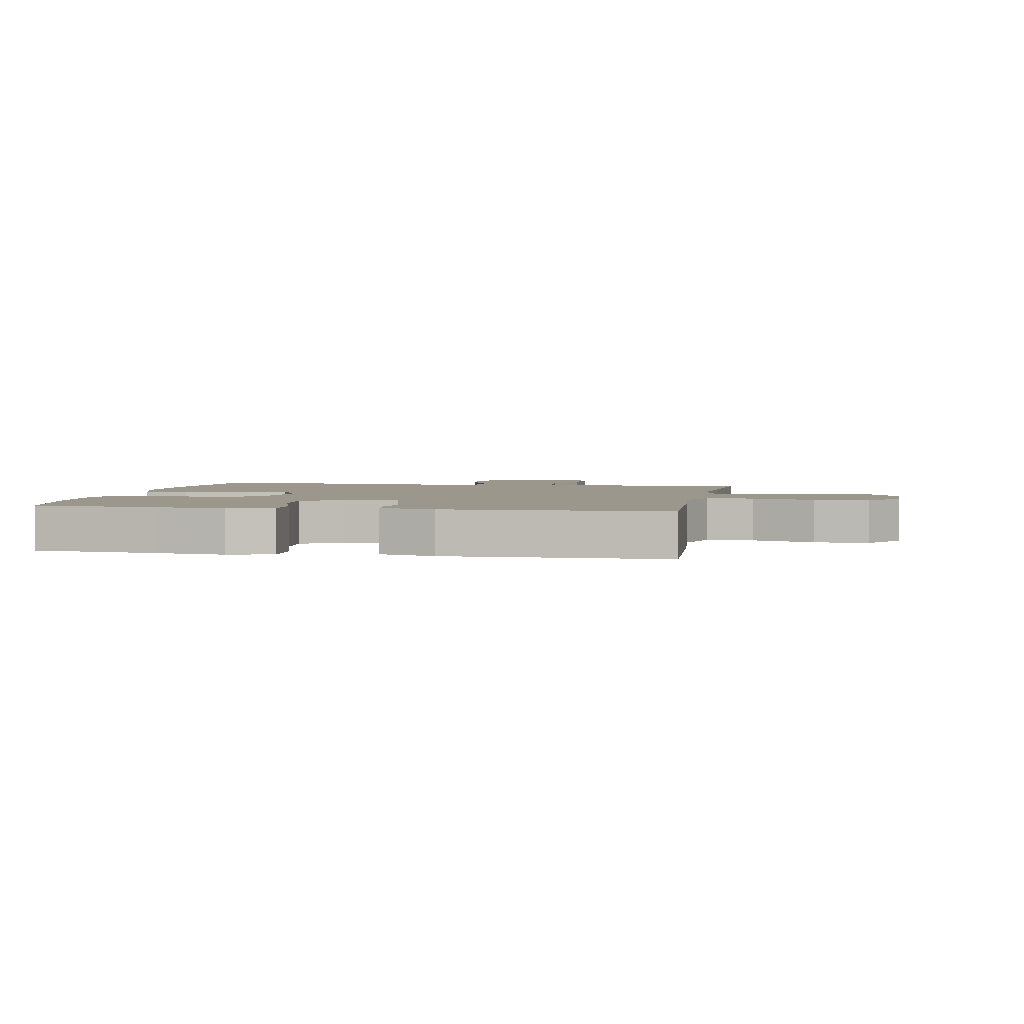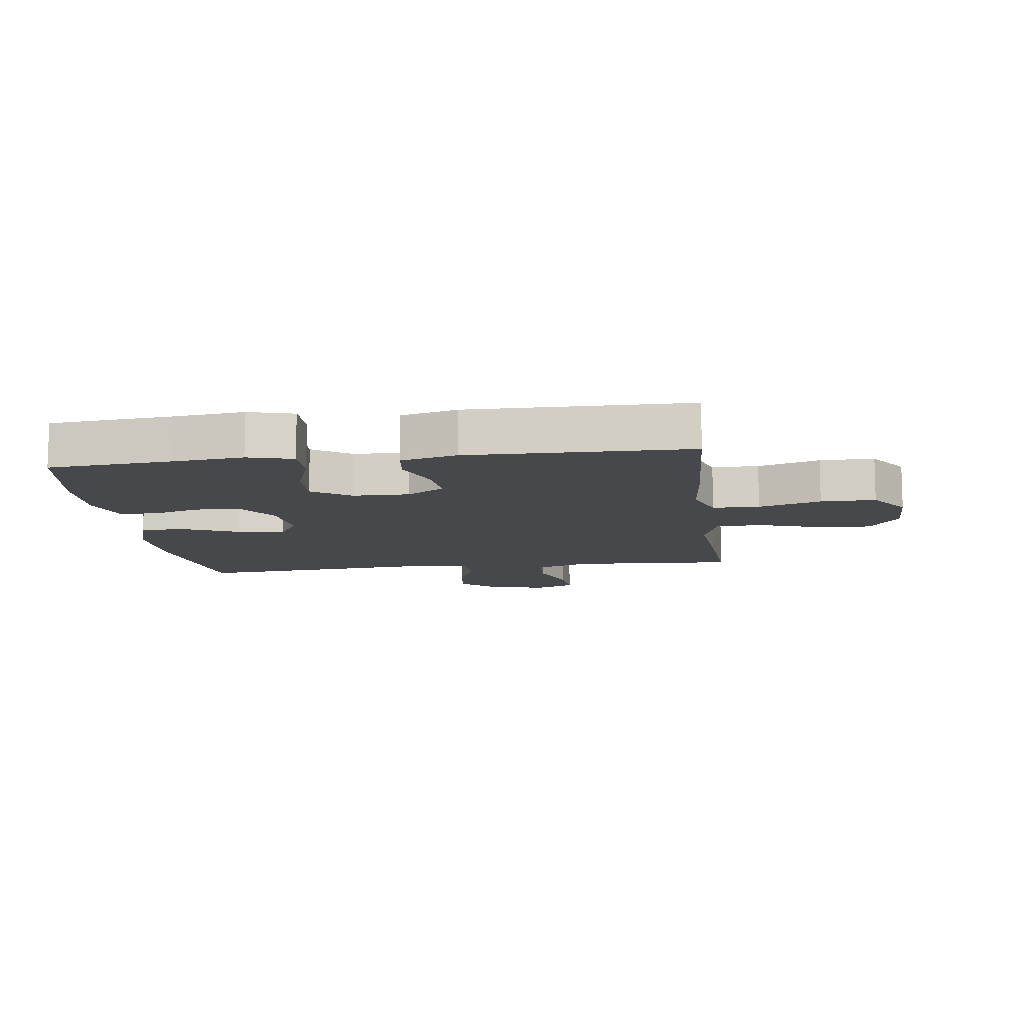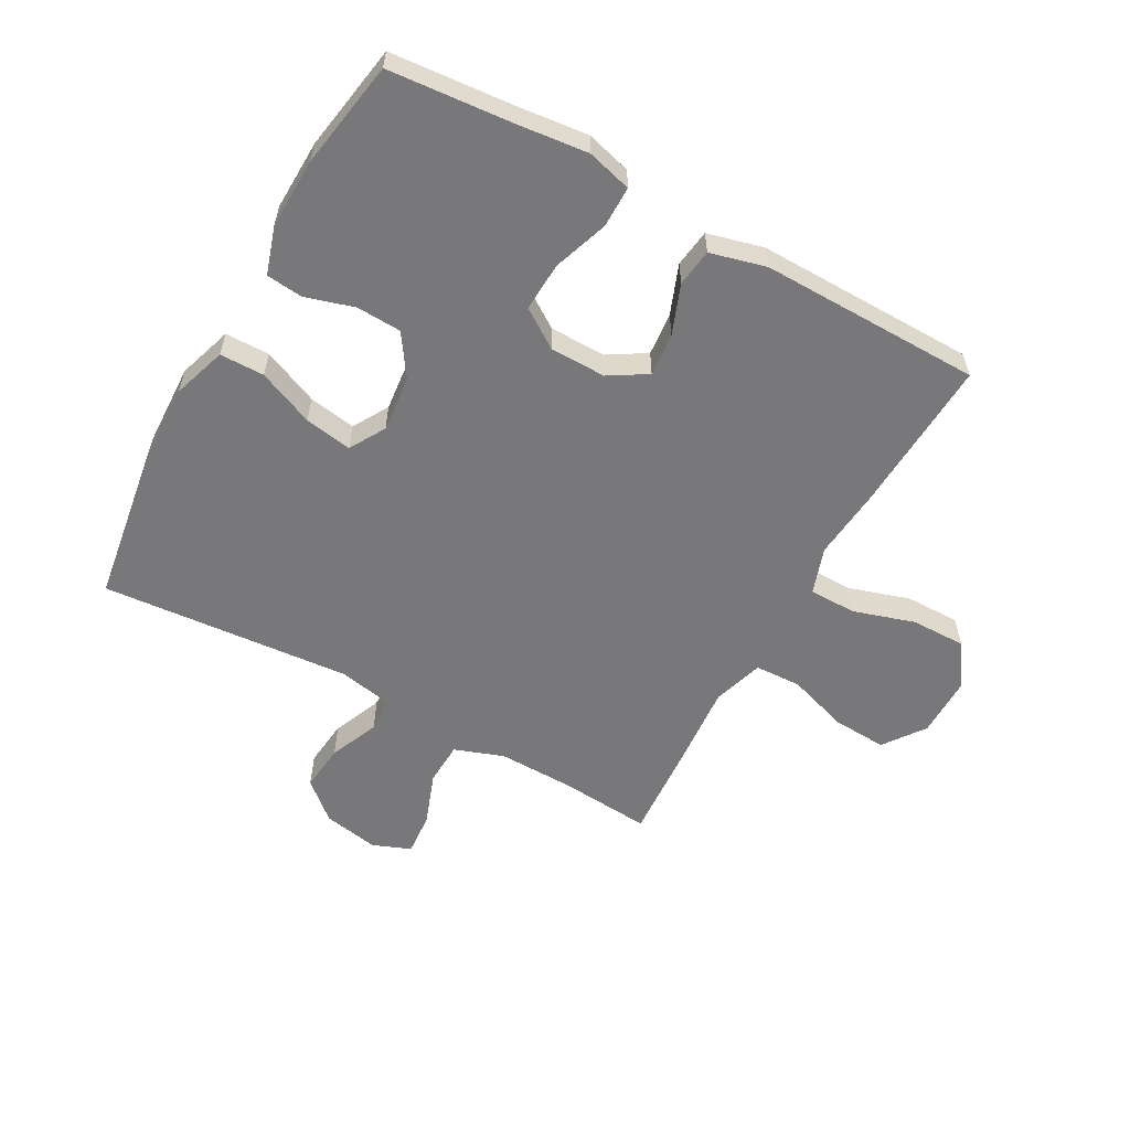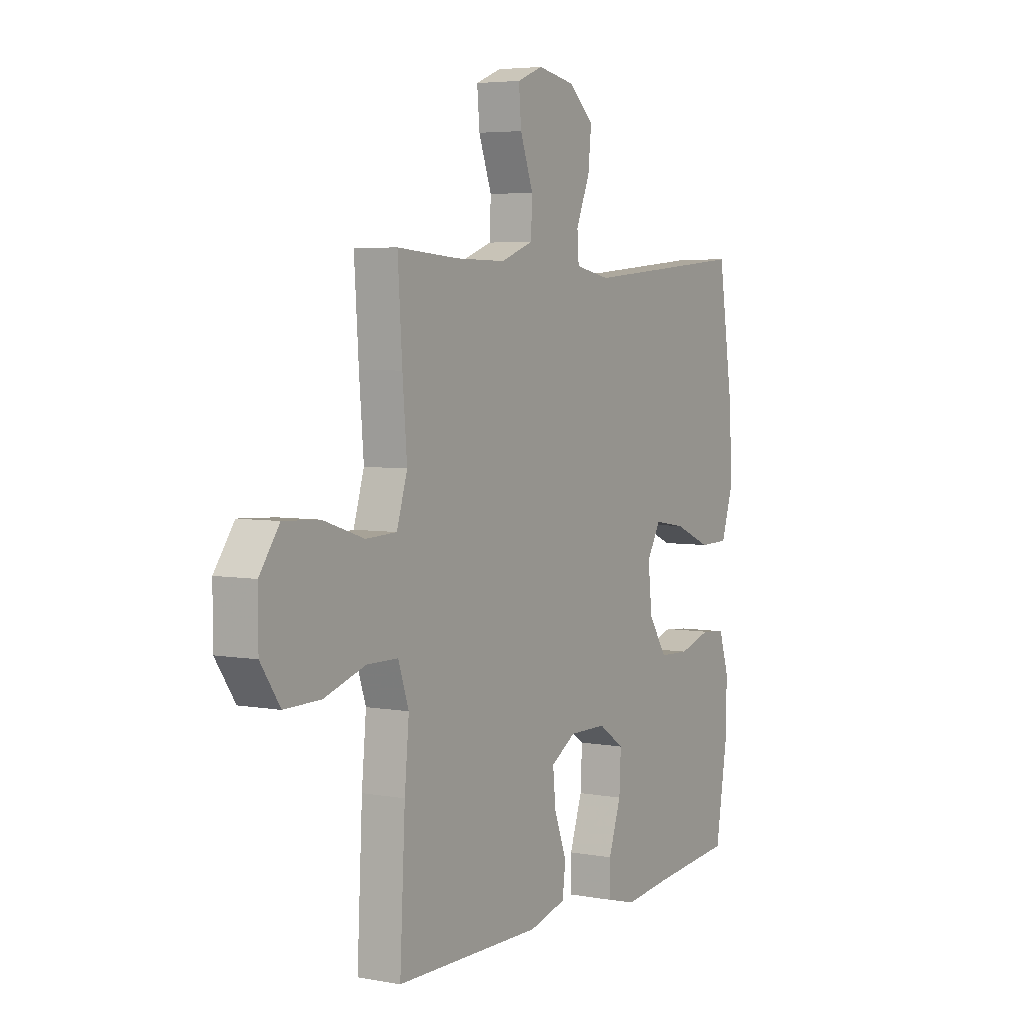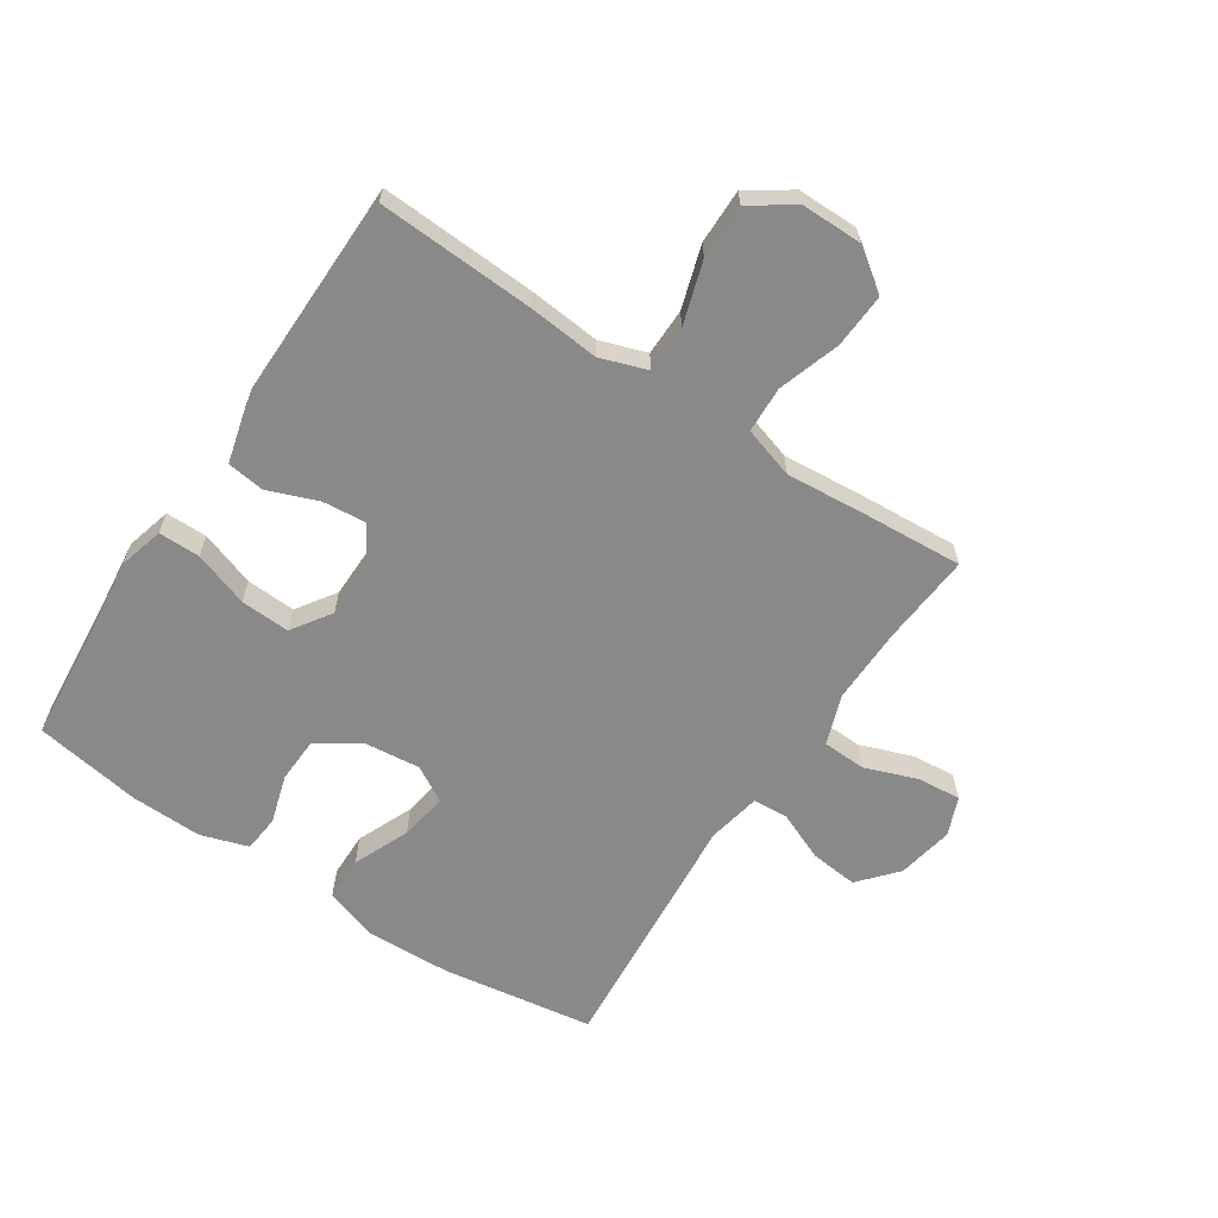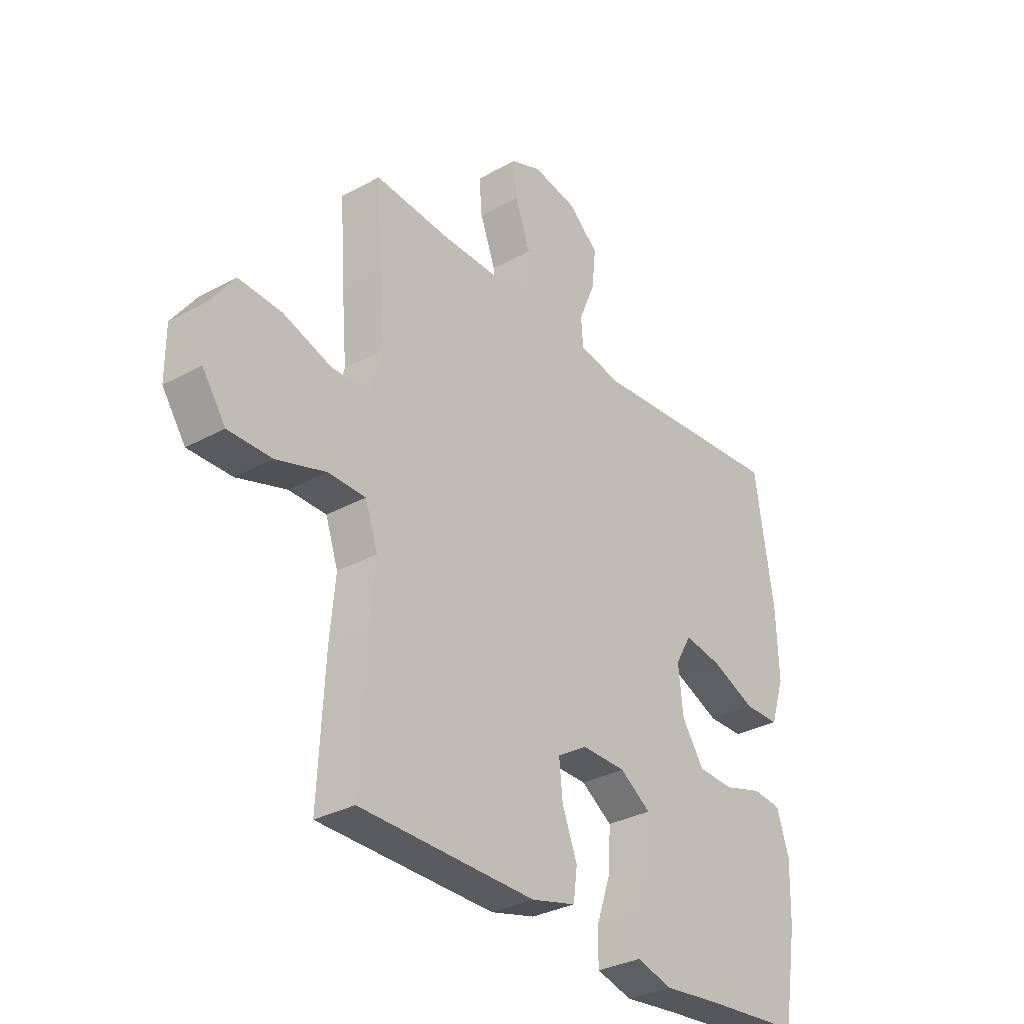
<metadata>
{"format":"obj","ext":"obj","renderer":"f3d","projection":"perspective","resolution":1024,"background":"white","views":[{"elev":2.9,"azim":-169.5,"up":"+Y"},{"elev":-11.1,"azim":-172.6,"up":"+Y"},{"elev":-57.6,"azim":150.9,"up":"+Y"},{"elev":4.8,"azim":-59.7,"up":"+Z"},{"elev":-63.2,"azim":-123.5,"up":"+Y"},{"elev":-31.9,"azim":-52.3,"up":"+Z"}]}
</metadata>
<code>
v 0.5 0.07 0.5
v 0.538 0.07 0.251
v 0.543 0.07 0.113
v 0.514 0.07 0.024
v 0.441 0.07 0.023
v 0.349 0.07 0.062
v 0.271 0.07 0.075
v 0.237 0.07 0.016
v 0.247 0.07 -0.077
v 0.293 0.07 -0.145
v 0.367 0.07 -0.148
v 0.447 0.07 -0.124
v 0.507 0.07 -0.13
v 0.532 0.07 -0.208
v 0.529 0.07 -0.324
v 0.5 0.07 -0.5
v 0.298 0.07 -0.518
v 0.182 0.07 -0.531
v 0.108 0.07 -0.511
v 0.108 0.07 -0.443
v 0.139 0.07 -0.353
v 0.143 0.07 -0.272
v 0.079 0.07 -0.229
v -0.013 0.07 -0.228
v -0.075 0.07 -0.266
v -0.068 0.07 -0.337
v -0.037 0.07 -0.418
v -0.045 0.07 -0.48
v -0.137 0.07 -0.504
v -0.5 0.07 -0.5
v -0.487 0.07 -0.245
v -0.476 0.07 -0.127
v -0.502 0.07 -0.051
v -0.579 0.07 -0.05
v -0.681 0.07 -0.082
v -0.771 0.07 -0.083
v -0.819 0.07 -0.013
v -0.819 0.07 0.087
v -0.77 0.07 0.155
v -0.681 0.07 0.15
v -0.58 0.07 0.117
v -0.504 0.07 0.12
v -0.478 0.07 0.204
v -0.489 0.07 0.336
v -0.5 0.07 0.5
v -0.349 0.07 0.488
v -0.224 0.07 0.486
v -0.143 0.07 0.515
v -0.14 0.07 0.586
v -0.172 0.07 0.673
v -0.178 0.07 0.744
v -0.115 0.07 0.769
v -0.023 0.07 0.752
v 0.039 0.07 0.698
v 0.031 0.07 0.62
v -0.003 0.07 0.539
v 0.001 0.07 0.482
v 0.088 0.07 0.465
v 0.5 0 0.5
v 0.538 0 0.251
v 0.543 0 0.113
v 0.514 0 0.024
v 0.441 0 0.023
v 0.349 0 0.062
v 0.271 0 0.075
v 0.237 0 0.016
v 0.247 0 -0.077
v 0.293 0 -0.145
v 0.367 0 -0.148
v 0.447 0 -0.124
v 0.507 0 -0.13
v 0.532 0 -0.208
v 0.529 0 -0.324
v 0.5 0 -0.5
v 0.298 0 -0.518
v 0.182 0 -0.531
v 0.108 0 -0.511
v 0.108 0 -0.443
v 0.139 0 -0.353
v 0.143 0 -0.272
v 0.079 0 -0.229
v -0.013 0 -0.228
v -0.075 0 -0.266
v -0.068 0 -0.337
v -0.037 0 -0.418
v -0.045 0 -0.48
v -0.137 0 -0.504
v -0.5 0 -0.5
v -0.487 0 -0.245
v -0.476 0 -0.127
v -0.502 0 -0.051
v -0.579 0 -0.05
v -0.681 0 -0.082
v -0.771 0 -0.083
v -0.819 0 -0.013
v -0.819 0 0.087
v -0.77 0 0.155
v -0.681 0 0.15
v -0.58 0 0.117
v -0.504 0 0.12
v -0.478 0 0.204
v -0.489 0 0.336
v -0.5 0 0.5
v -0.349 0 0.488
v -0.224 0 0.486
v -0.143 0 0.515
v -0.14 0 0.586
v -0.172 0 0.673
v -0.178 0 0.744
v -0.115 0 0.769
v -0.023 0 0.752
v 0.039 0 0.698
v 0.031 0 0.62
v -0.003 0 0.539
v 0.001 0 0.482
v 0.088 0 0.465
f 53 54 55 56
f 53 56 57
f 52 53 57
f 49 50 51 52
f 48 49 52 57
f 47 48 57
f 46 47 57 58
f 43 44 45 46
f 42 43 46 58
f 38 39 40 41
f 38 41 42
f 37 38 42
f 34 35 36 37
f 33 34 37 42
f 32 33 42 58
f 26 27 28 29
f 25 26 29 30
f 24 25 30 31
f 18 19 20 21
f 17 18 21 22
f 16 17 22
f 15 16 22 23
f 11 12 13 14
f 10 11 14 15
f 3 4 5 6
f 3 6 7
f 2 3 7
f 1 2 7
f 58 1 7 8
f 24 31 32 58
f 23 24 58 8
f 10 15 23
f 9 10 23
f 8 9 23
f 114 113 112 111
f 115 114 111
f 115 111 110
f 110 109 108 107
f 115 110 107 106
f 115 106 105
f 116 115 105 104
f 104 103 102 101
f 116 104 101 100
f 99 98 97 96
f 100 99 96
f 100 96 95
f 95 94 93 92
f 100 95 92 91
f 116 100 91 90
f 87 86 85 84
f 88 87 84 83
f 89 88 83 82
f 79 78 77 76
f 80 79 76 75
f 80 75 74
f 81 80 74 73
f 72 71 70 69
f 73 72 69 68
f 64 63 62 61
f 65 64 61
f 65 61 60
f 65 60 59
f 66 65 59 116
f 116 90 89 82
f 66 116 82 81
f 81 73 68
f 81 68 67
f 81 67 66
f 1 59 60 2
f 2 60 61 3
f 3 61 62 4
f 4 62 63 5
f 5 63 64 6
f 6 64 65 7
f 7 65 66 8
f 8 66 67 9
f 9 67 68 10
f 10 68 69 11
f 11 69 70 12
f 12 70 71 13
f 13 71 72 14
f 14 72 73 15
f 15 73 74 16
f 16 74 75 17
f 17 75 76 18
f 18 76 77 19
f 19 77 78 20
f 20 78 79 21
f 21 79 80 22
f 22 80 81 23
f 23 81 82 24
f 24 82 83 25
f 25 83 84 26
f 26 84 85 27
f 27 85 86 28
f 28 86 87 29
f 29 87 88 30
f 30 88 89 31
f 31 89 90 32
f 32 90 91 33
f 33 91 92 34
f 34 92 93 35
f 35 93 94 36
f 36 94 95 37
f 37 95 96 38
f 38 96 97 39
f 39 97 98 40
f 40 98 99 41
f 41 99 100 42
f 42 100 101 43
f 43 101 102 44
f 44 102 103 45
f 45 103 104 46
f 46 104 105 47
f 47 105 106 48
f 48 106 107 49
f 49 107 108 50
f 50 108 109 51
f 51 109 110 52
f 52 110 111 53
f 53 111 112 54
f 54 112 113 55
f 55 113 114 56
f 56 114 115 57
f 57 115 116 58
f 58 116 59 1

</code>
